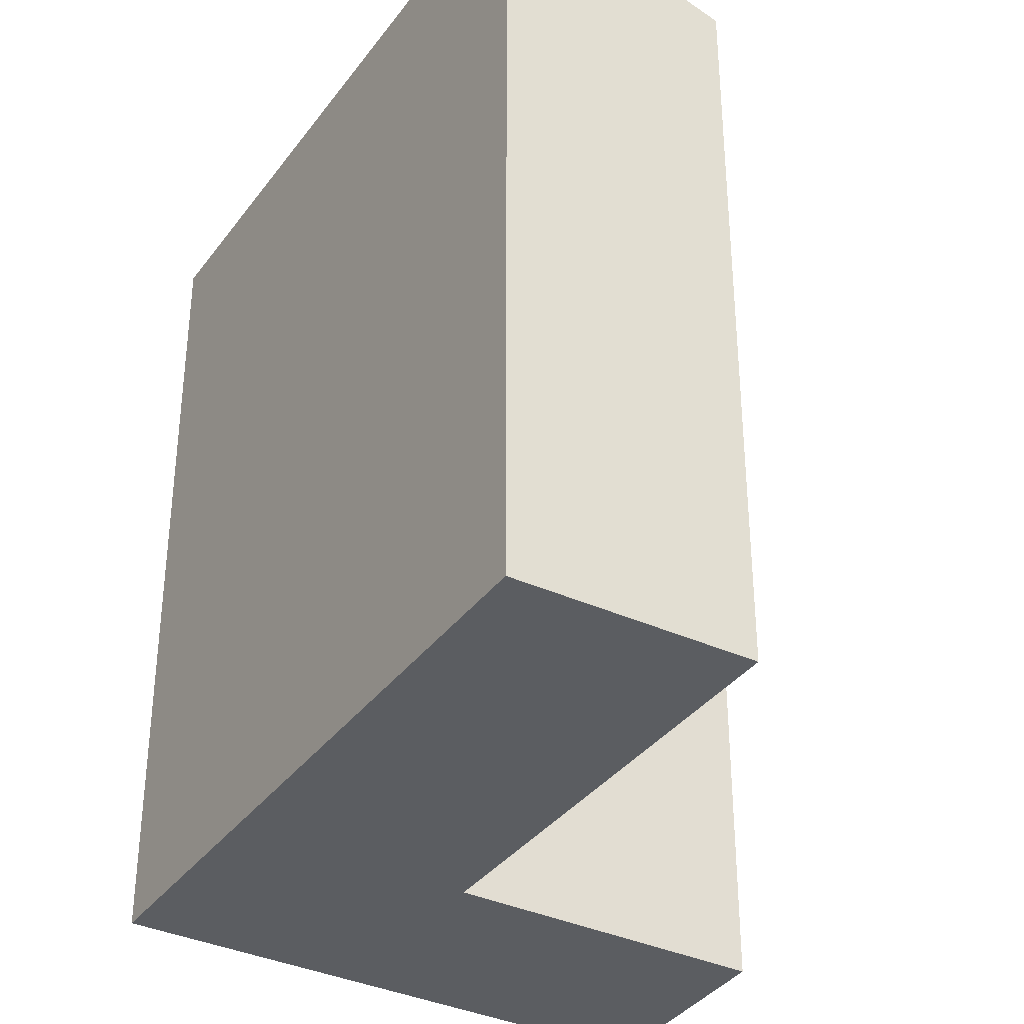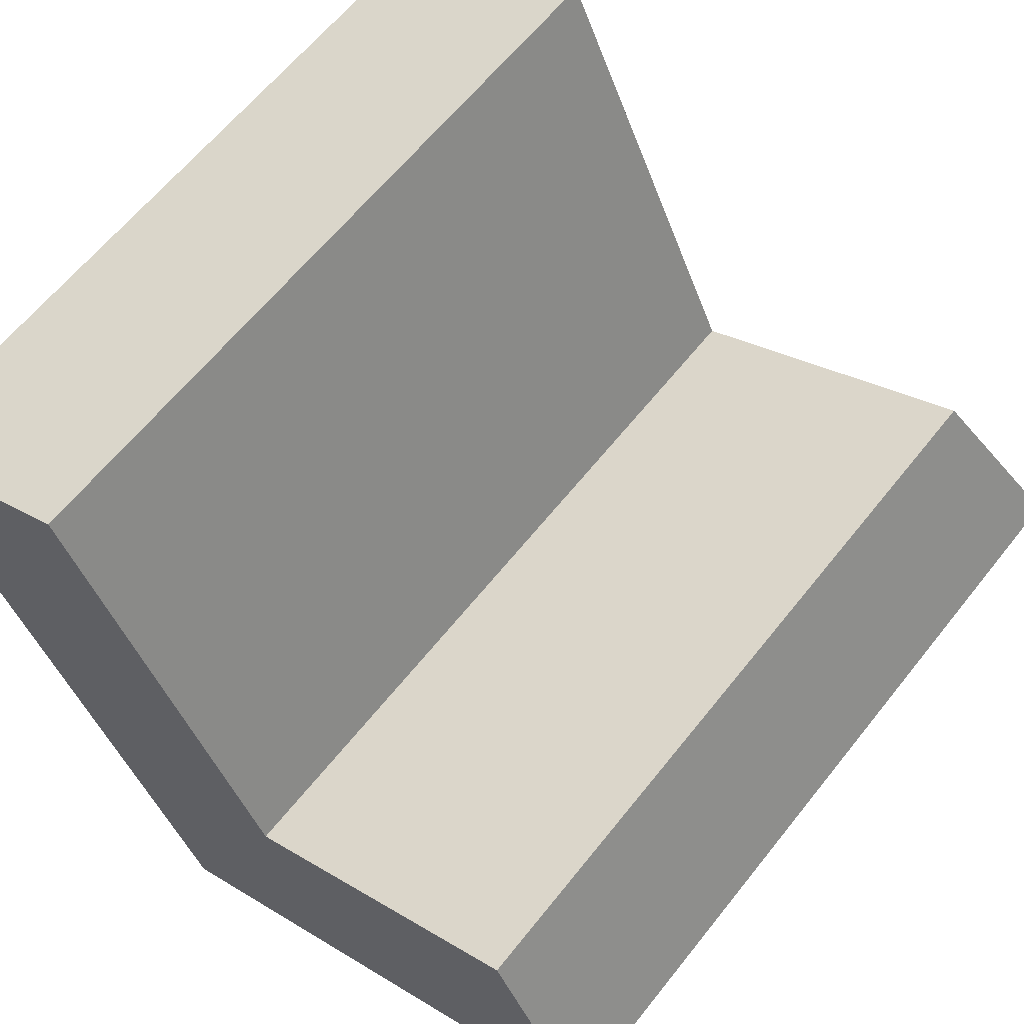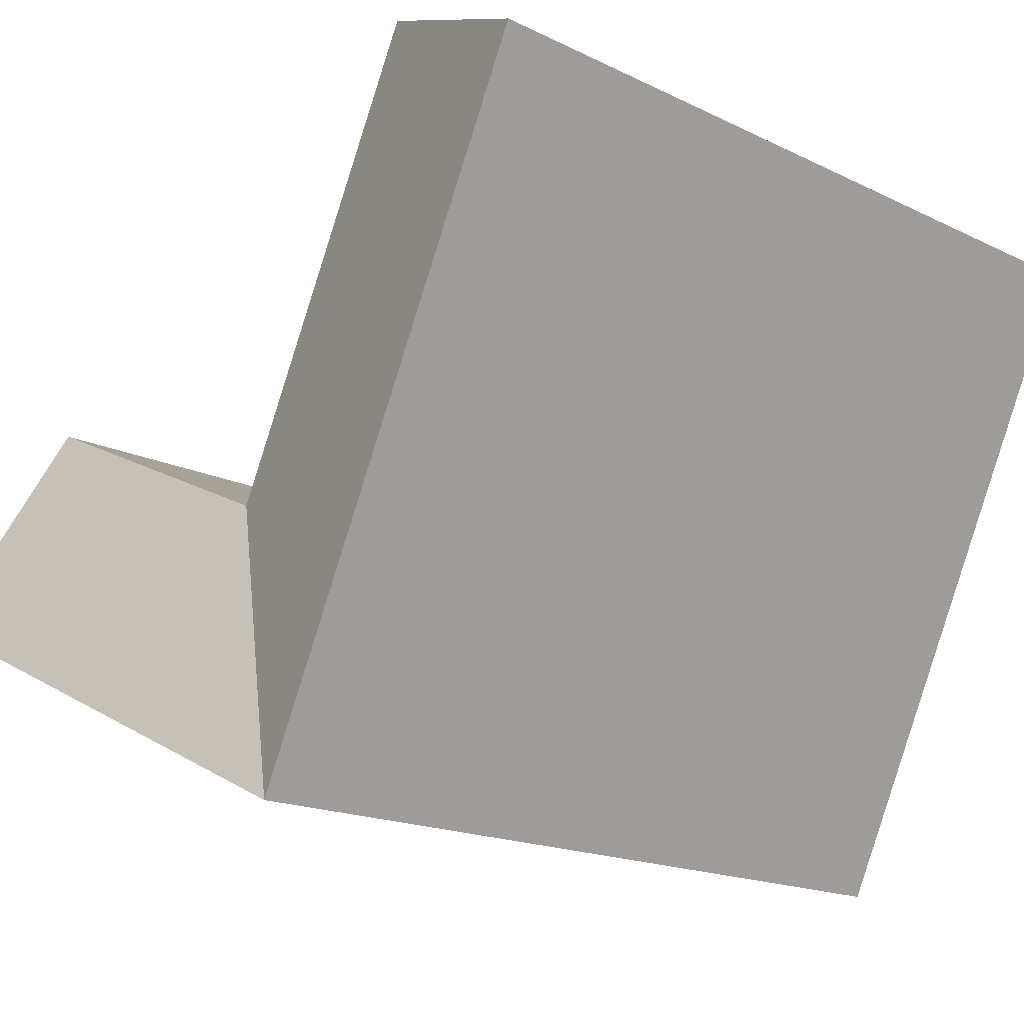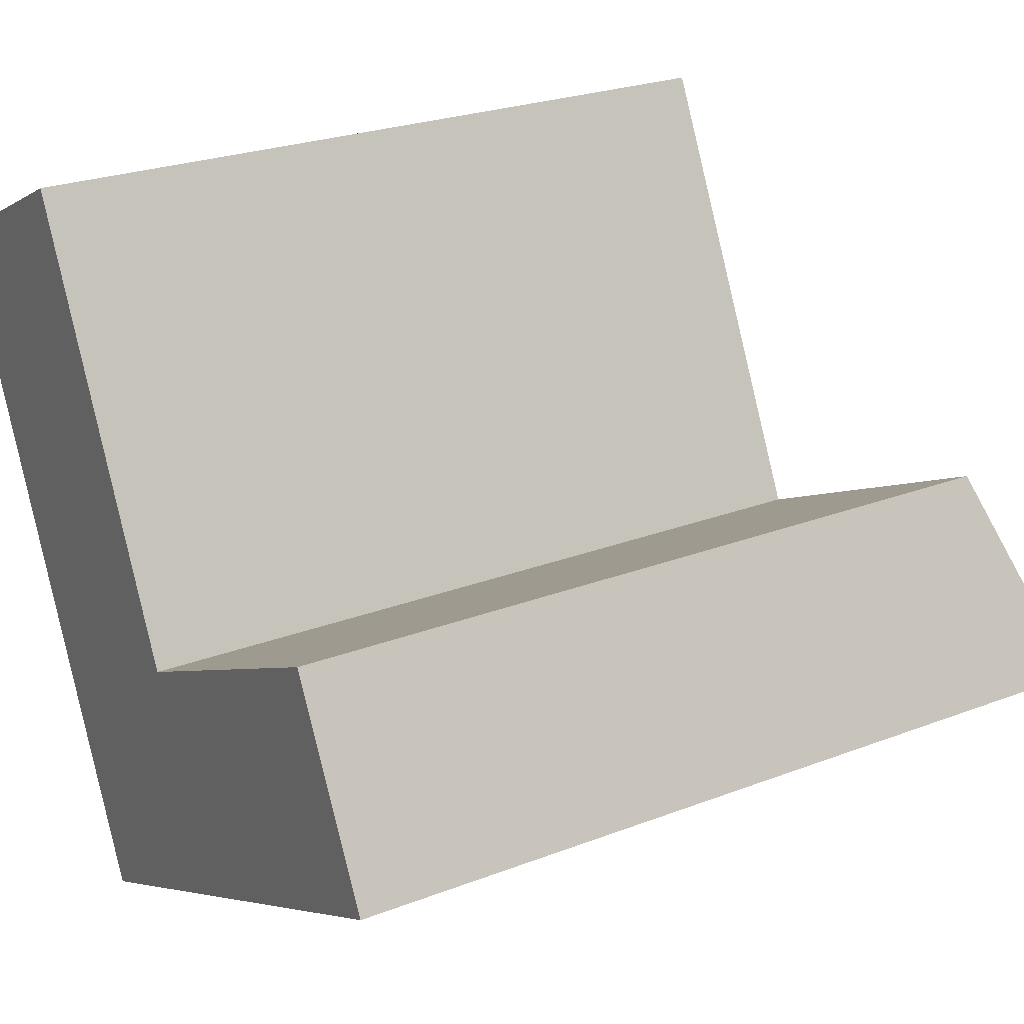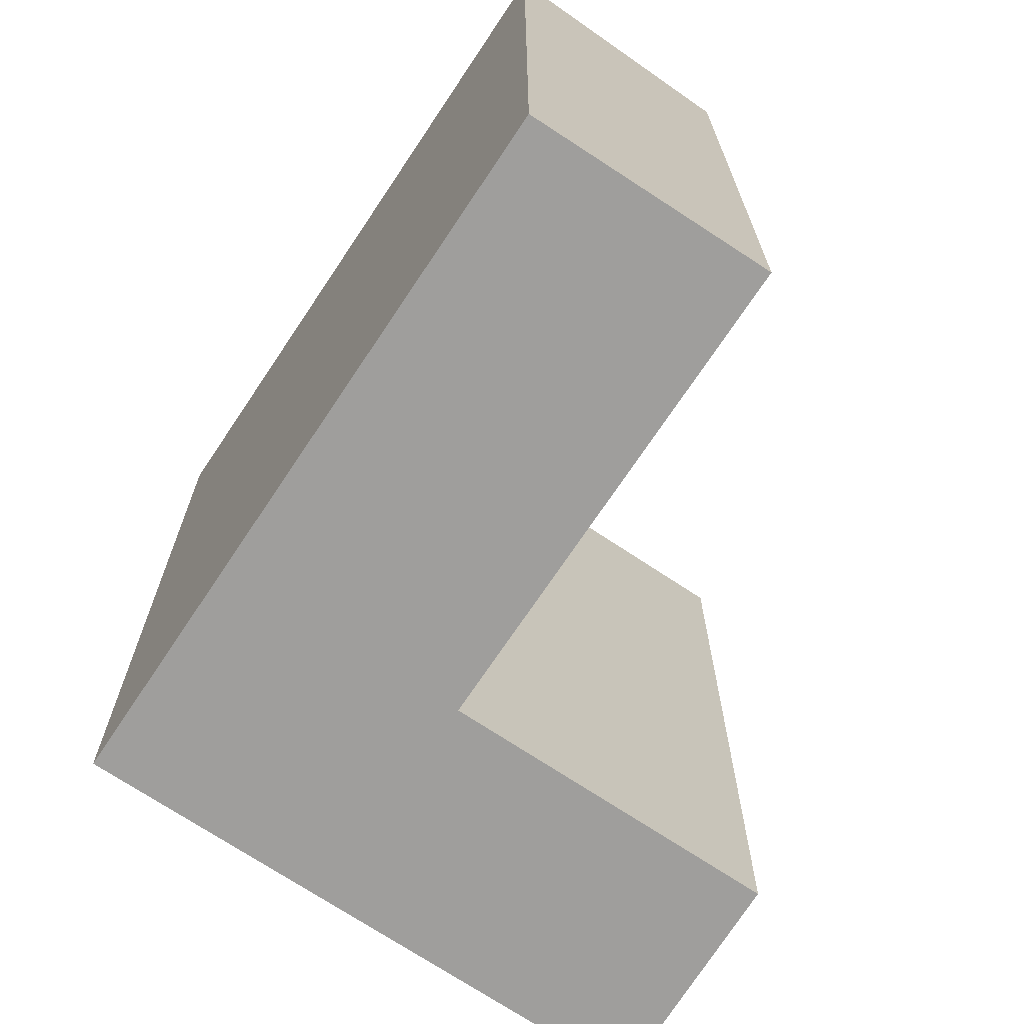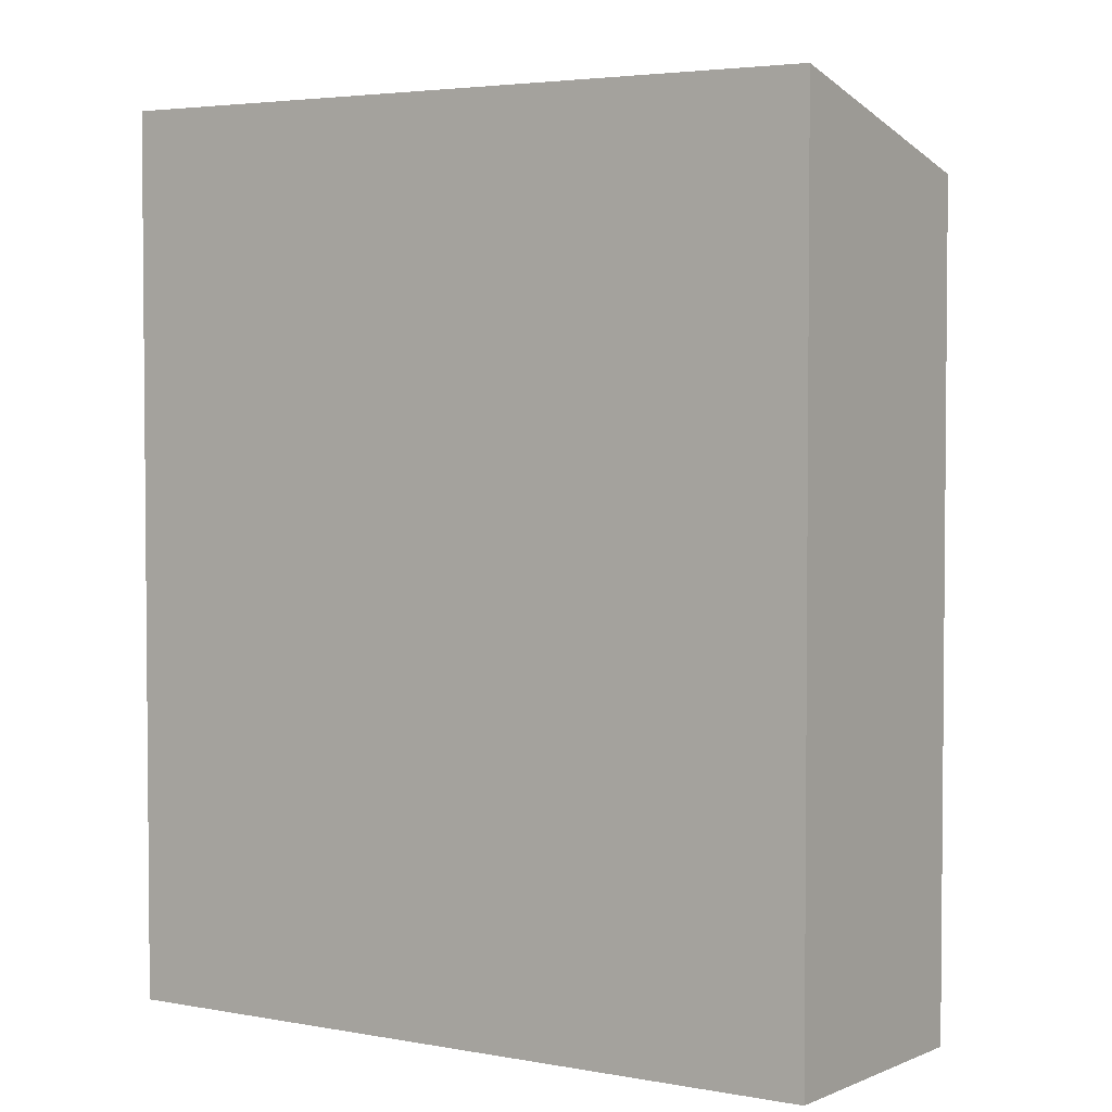
<metadata>
{"format":"obj","ext":"obj","renderer":"f3d","projection":"perspective","resolution":1024,"background":"white","views":[{"elev":-35.9,"azim":-56.5,"up":"+Y"},{"elev":62.0,"azim":38.2,"up":"+Z"},{"elev":-16.6,"azim":-135.1,"up":"+Z"},{"elev":24.5,"azim":57.5,"up":"+Z"},{"elev":-71.1,"azim":-58.7,"up":"+Y"},{"elev":3.5,"azim":-81.2,"up":"+Y"}]}
</metadata>
<code>
v  18.52 3.012e-16 -4.92
v  13.33 8.399e-16 -13.72
v  21.11 6.182e-16 -10.1
v  10.88 5.19e-16 -8.476
v  7.645 1.002e-15 -16.37
v  5.196 6.811e-16 -11.12
v  5.664 -1.652e-16 2.697
v  0 0 0
v  13.33 21.4 -13.72
v  21.11 21.4 -10.1
v  18.52 19.55 -4.92
v  10.88 19.55 -8.476
v  5.197 21.4 -11.12
v  7.645 21.4 -16.37
v  0.0004569 21.4 -0.0006784
v  5.664 19.55 2.697
g defaultobject
f 1 2 3
f 2 1 4
f 5 4 6
f 4 5 2
f 6 7 8
f 7 6 4
f 9 3 2
f 3 9 10
f 3 11 1
f 11 3 10
f 1 12 4
f 12 1 11
f 13 5 6
f 5 13 14
f 14 2 5
f 2 14 9
f 15 6 8
f 6 15 13
f 4 16 7
f 16 4 12
f 7 15 8
f 15 7 16
f 11 9 12
f 9 11 10
f 13 12 14
f 14 12 9
f 12 15 16
f 15 12 13

</code>
